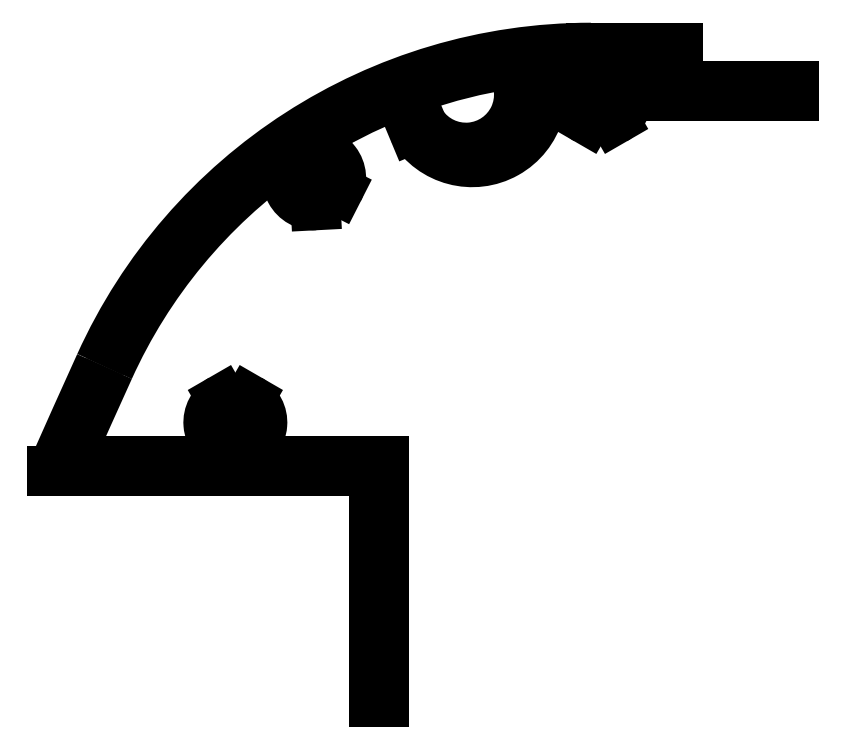
<metadata>
{"format":"dxf","ext":"dxf","renderer":"ezdxf+matplotlib","layout":"modelspace","background":"white","min_lineweight":24,"dpi":150}
</metadata>
<code>
0
SECTION
2
ENTITIES
0
ARC
8
0
10
1958
20
1657
30
0
40
1.75
50
333
51
273
0
ARC
8
0
10
1958
20
1657
30
0
40
3.5
50
143.9
51
273
0
LINE
8
0
10
1967
20
1621
30
0
11
1949
21
1621
31
0
0
LINE
8
0
10
1924
20
1619
30
0
11
1966
21
1619
31
0
0
ARC
8
0
10
1994
20
1604
30
0
40
70
50
90
51
155.6
0
ARC
8
0
10
3843
20
766.8
30
0
40
2099
50
155.6
51
156
0
ARC
8
0
10
3843
20
766.8
30
0
40
2100
50
155.6
51
156.1
0
LINE
8
0
10
1946
20
1621
30
0
11
1926
21
1621
31
0
0
LINE
8
0
10
1946
20
1622
30
0
11
1946
21
1621
31
0
0
ARC
8
0
10
1948
20
1626
30
0
40
3.5
50
120
51
249.1
0
LINE
8
0
10
1947
20
1627
30
0
11
1946
21
1629
31
0
0
ARC
8
0
10
1948
20
1626
30
0
40
1.75
50
120
51
60
0
LINE
8
0
10
1949
20
1629
30
0
11
1948
21
1627
31
0
0
ARC
8
0
10
1948
20
1626
30
0
40
3.5
50
290.9
51
60
0
LINE
8
0
10
1949
20
1621
30
0
11
1949
21
1622
31
0
0
ARC
8
0
10
1994
20
1604
30
0
40
68.7
50
125.1
51
155.6
0
LINE
8
0
10
1954
20
1661
30
0
11
1955
21
1659
31
0
0
LINE
8
0
10
1967
20
1589
30
0
11
1967
21
1621
31
0
0
LINE
8
0
10
1966
20
1619
30
0
11
1966
21
1589
31
0
0
LINE
8
0
10
1966
20
1589
30
0
11
1967
21
1589
31
0
0
LINE
8
0
10
2005
20
1674
30
0
11
1994
21
1674
31
0
0
LINE
8
0
10
1996
20
1666
30
0
11
1997
21
1665
31
0
0
ARC
8
0
10
1995
20
1668
30
0
40
1.75
50
300
51
240
0
ARC
8
0
10
1978
20
1668
30
0
40
9.026
50
211.2
51
27.25
0
ARC
8
0
10
1977
20
1668
30
0
40
6.894
50
214.6
51
35.12
0
LINE
8
0
10
1958
20
1663
30
0
11
1960
21
1664
31
0
0
LINE
8
0
10
1958
20
1654
30
0
11
1958
21
1656
31
0
0
ARC
8
0
10
1994
20
1604
30
0
40
68.7
50
121.7
51
123
0
LINE
8
0
10
1957
20
1661
30
0
11
1956
21
1662
31
0
0
ARC
8
0
10
1958
20
1657
30
0
40
3.5
50
333
51
102.1
0
LINE
8
0
10
1959
20
1657
30
0
11
1961
21
1656
31
0
0
ARC
8
0
10
1994
20
1604
30
0
40
68.7
50
98.88
51
119.6
0
LINE
8
0
10
1972
20
1664
30
0
11
1971
21
1664
31
0
0
LINE
8
0
10
1993
20
1665
30
0
11
1994
21
1666
31
0
0
ARC
8
0
10
1995
20
1668
30
0
40
3.5
50
110.9
51
240
0
LINE
8
0
10
1994
20
1673
30
0
11
1994
21
1671
31
0
0
ARC
8
0
10
1994
20
1604
30
0
40
68.7
50
90
51
96.19
0
LINE
8
0
10
2020
20
1669
30
0
11
2005
21
1669
31
0
0
LINE
8
0
10
2004
20
1668
30
0
11
2020
21
1668
31
0
0
LINE
8
0
10
2005
20
1669
30
0
11
2005
21
1674
31
0
0
LINE
8
0
10
2004
20
1673
30
0
11
2004
21
1668
31
0
0
LINE
8
0
10
1996
20
1673
30
0
11
2004
21
1673
31
0
0
LINE
8
0
10
1996
20
1671
30
0
11
1996
21
1673
31
0
0
ARC
8
0
10
1995
20
1668
30
0
40
3.5
50
300
51
69.08
0
LINE
8
0
10
2020
20
1668
30
0
11
2020
21
1669
31
0
0
ENDSEC
0
EOF

</code>
